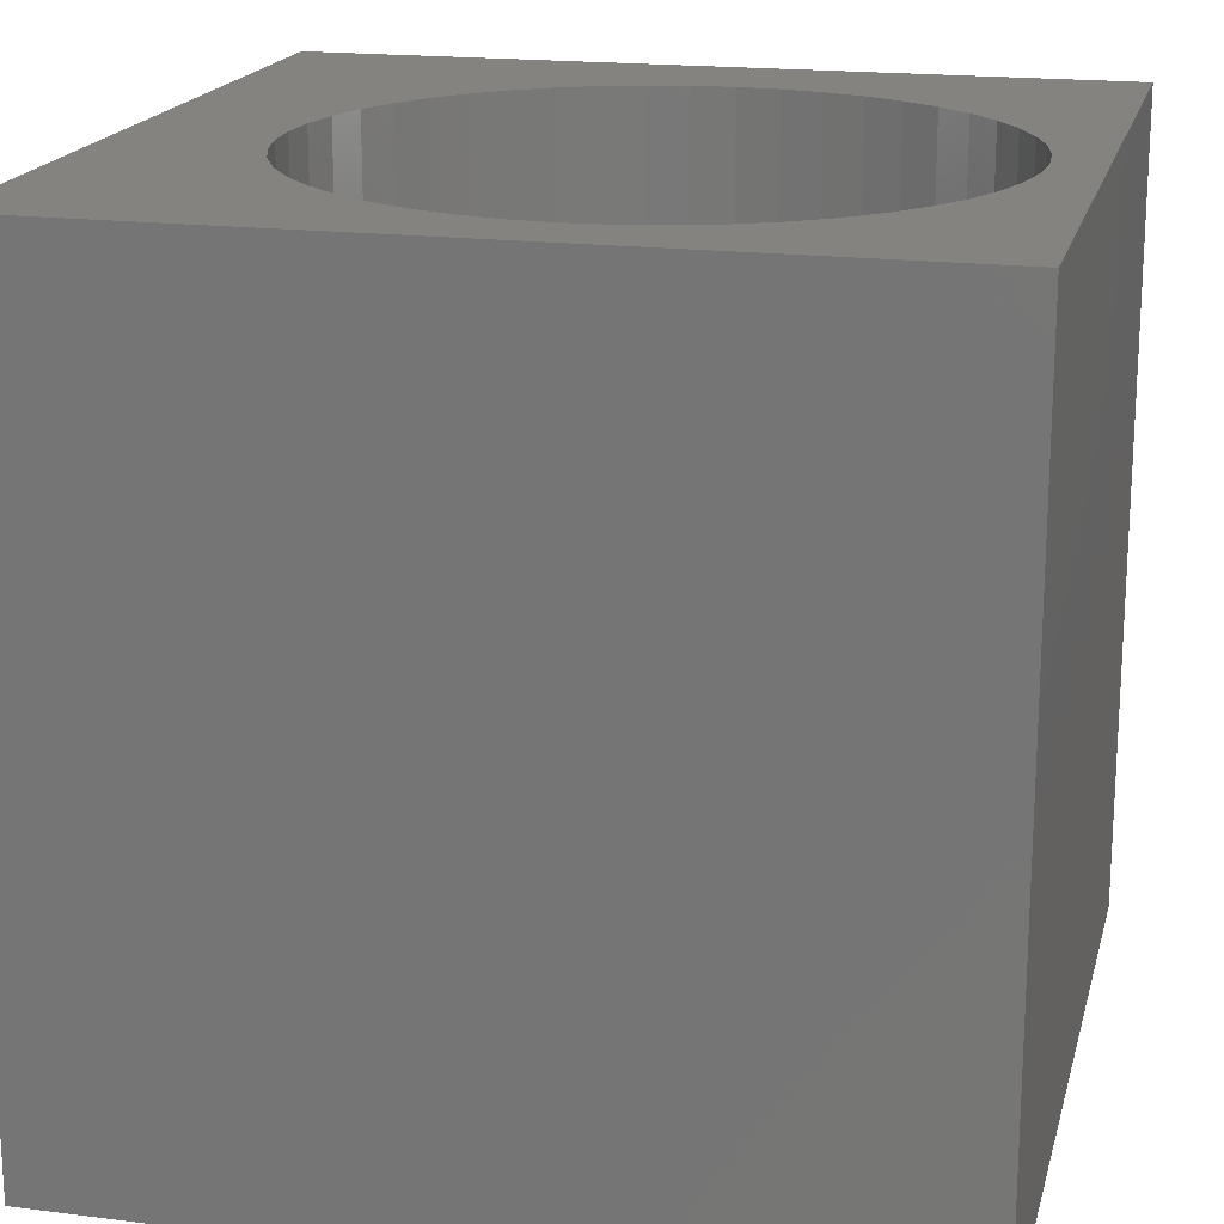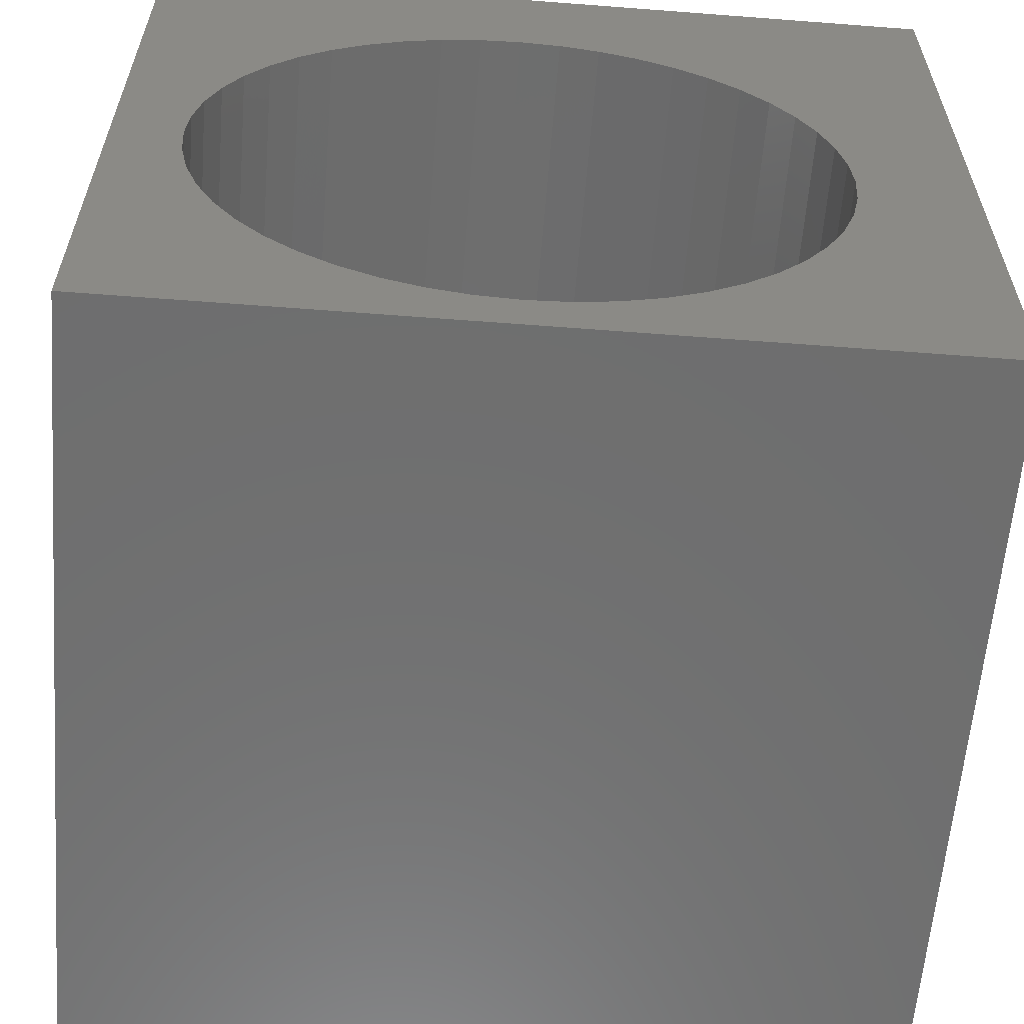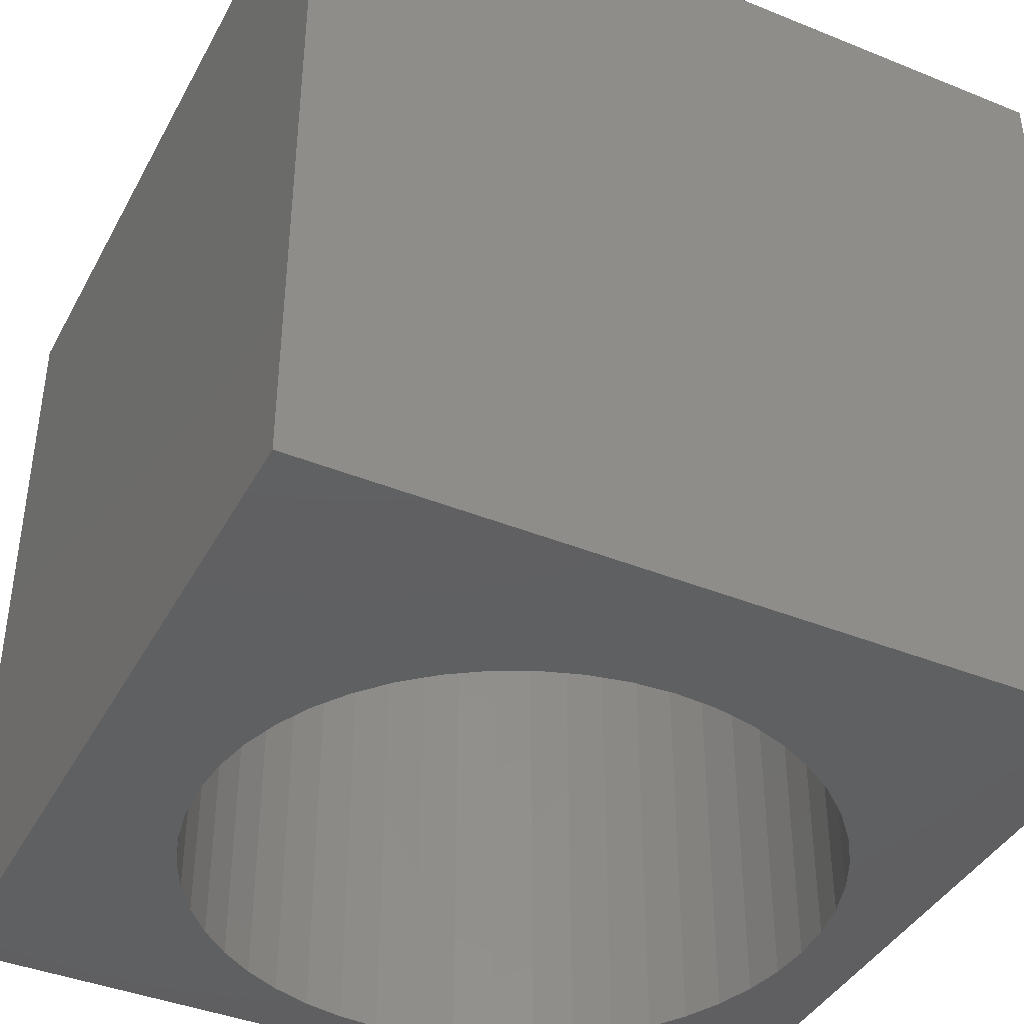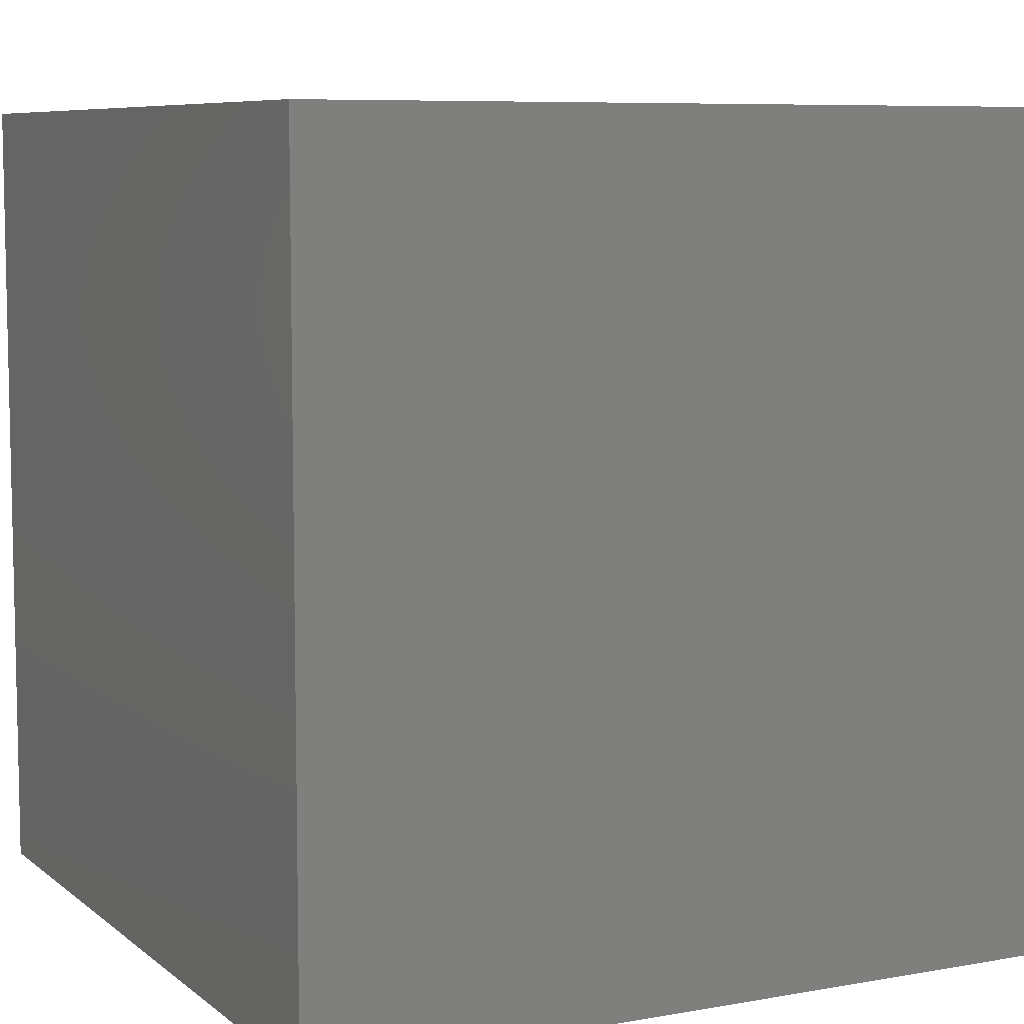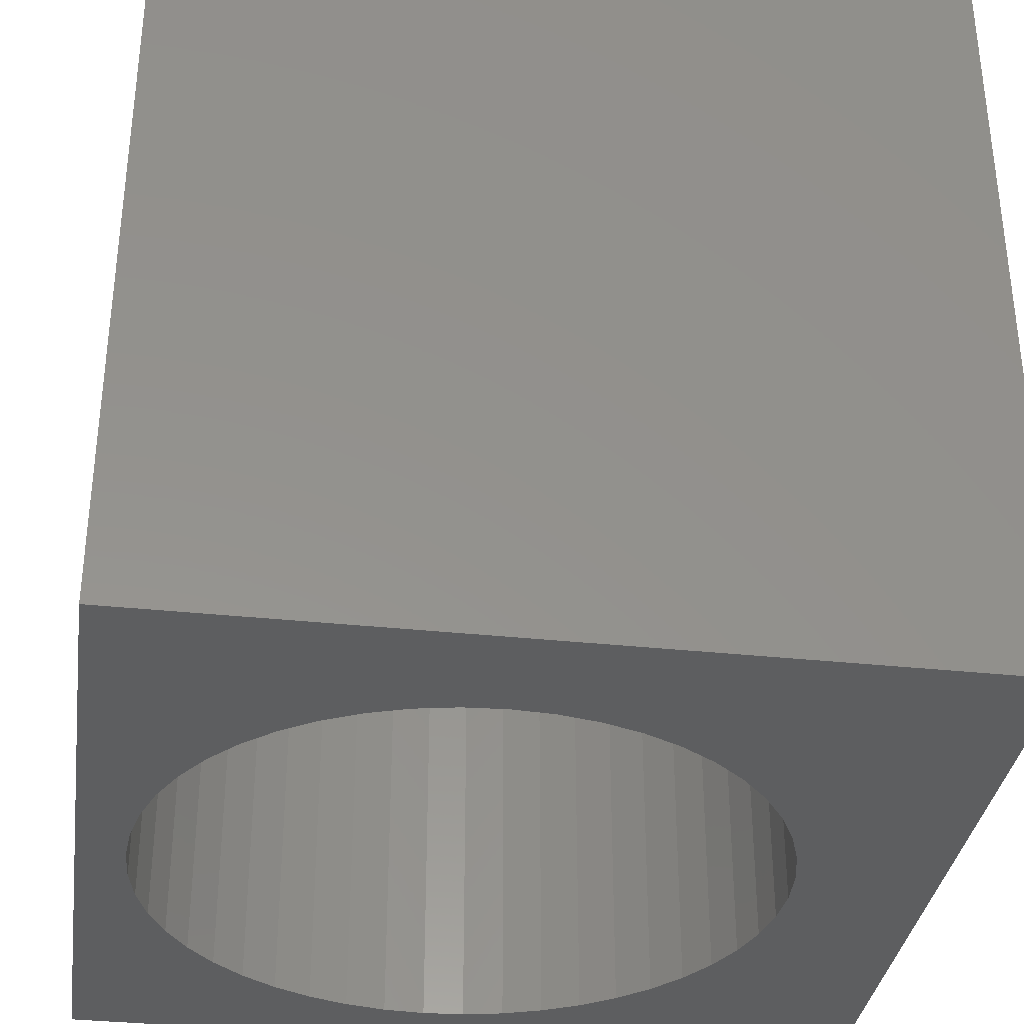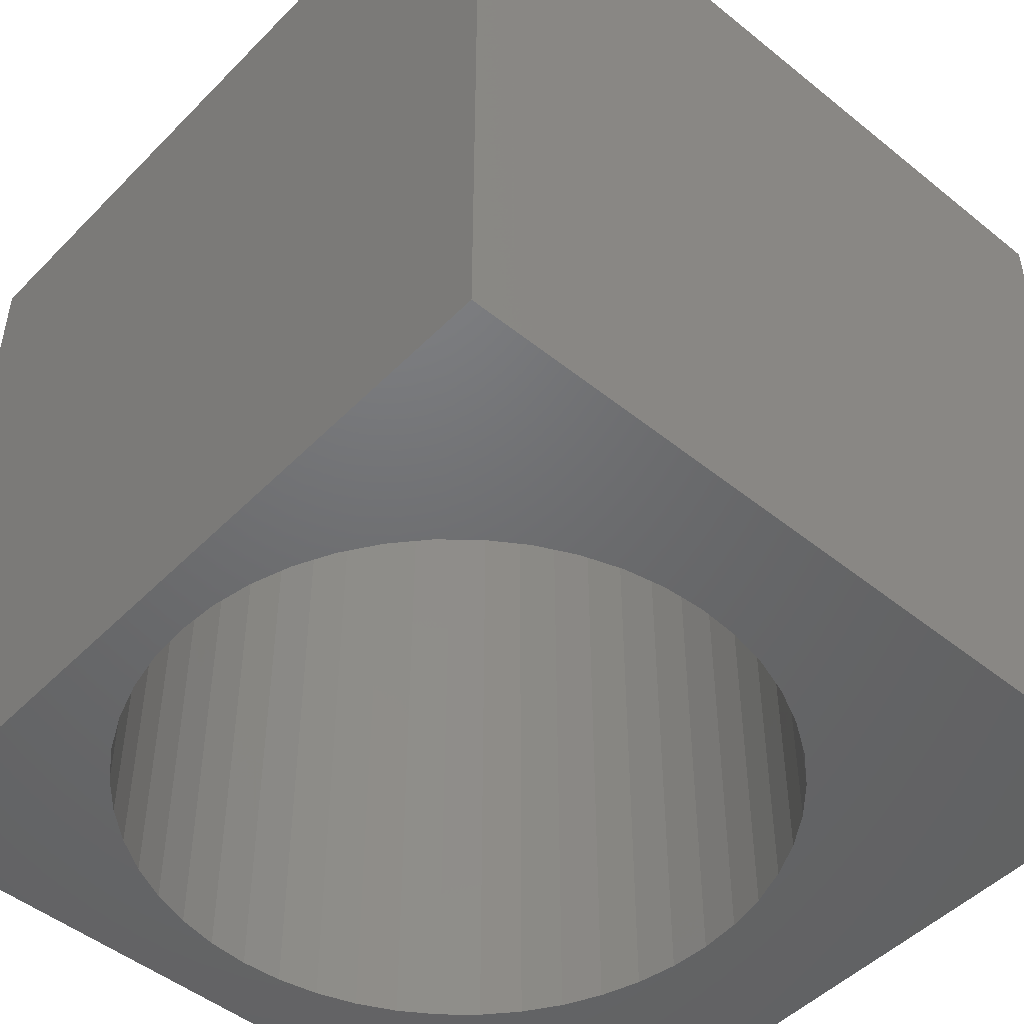
<metadata>
{"format":"stl","ext":"stl","renderer":"f3d","projection":"perspective","resolution":1024,"background":"white","views":[{"elev":18.4,"azim":-76.4,"up":"+Z"},{"elev":-60.4,"azim":-4.5,"up":"+Y"},{"elev":-40.8,"azim":153.7,"up":"+Z"},{"elev":7.6,"azim":-26.9,"up":"+Z"},{"elev":-34.6,"azim":81.8,"up":"+Z"},{"elev":-48.7,"azim":48.1,"up":"+Z"}]}
</metadata>
<code>
# stl→obj: 104 verts, 208 faces
v 0 10 10
v 0 10 0
v 0 0 10
v 0 0 0
v 8.457 3.451 10
v 8.294 2.972 10
v 10 0 10
v 4.714 0.5796 10
v 8.07 2.517 10
v 7.788 2.096 10
v 7.454 1.714 10
v 7.073 1.38 10
v 6.652 1.099 10
v 6.197 0.8745 10
v 4.209 0.6127 10
v 3.712 0.7116 10
v 3.232 0.8745 10
v 1.975 7.194 10
v 2.356 7.528 10
v 7.454 7.194 10
v 7.788 6.813 10
v 10 10 10
v 5.717 0.7116 10
v 5.22 0.6127 10
v 2.777 1.099 10
v 2.356 1.38 10
v 1.975 1.714 10
v 1.135 2.972 10
v 0.9717 3.451 10
v 0.9717 5.457 10
v 1.135 5.937 10
v 8.07 6.392 10
v 8.294 5.937 10
v 8.457 5.457 10
v 8.556 4.96 10
v 8.589 4.454 10
v 8.556 3.949 10
v 1.64 2.096 10
v 1.359 2.517 10
v 0.8728 3.949 10
v 0.8397 4.454 10
v 0.8728 4.96 10
v 1.359 6.392 10
v 1.64 6.813 10
v 2.777 7.81 10
v 3.232 8.034 10
v 3.712 8.197 10
v 5.717 8.197 10
v 6.197 8.034 10
v 6.652 7.81 10
v 7.073 7.528 10
v 4.209 8.296 10
v 4.714 8.329 10
v 5.22 8.296 10
v 10 10 0
v 10 0 0
v 0.8397 4.454 0
v 0.8728 3.949 0
v 6.197 0.8745 0
v 6.652 1.099 0
v 7.788 2.096 0
v 8.07 2.517 0
v 8.294 2.972 0
v 8.457 3.451 0
v 1.359 6.392 0
v 1.135 5.937 0
v 0.9717 3.451 0
v 1.135 2.972 0
v 1.359 2.517 0
v 2.356 1.38 0
v 2.777 1.099 0
v 3.232 0.8745 0
v 3.712 0.7116 0
v 5.717 0.7116 0
v 7.073 1.38 0
v 7.454 1.714 0
v 0.9717 5.457 0
v 0.8728 4.96 0
v 1.64 2.096 0
v 1.975 1.714 0
v 4.209 0.6127 0
v 4.714 0.5796 0
v 5.22 0.6127 0
v 8.457 5.457 0
v 8.294 5.937 0
v 8.07 6.392 0
v 3.712 8.197 0
v 3.232 8.034 0
v 2.777 7.81 0
v 2.356 7.528 0
v 1.975 7.194 0
v 1.64 6.813 0
v 8.556 3.949 0
v 8.589 4.454 0
v 8.556 4.96 0
v 7.788 6.813 0
v 7.454 7.194 0
v 7.073 7.528 0
v 6.652 7.81 0
v 6.197 8.034 0
v 5.717 8.197 0
v 5.22 8.296 0
v 4.714 8.329 0
v 4.209 8.296 0
f 1 2 3
f 3 2 4
f 5 6 7
f 8 3 7
f 6 9 7
f 7 9 10
f 7 10 11
f 11 12 7
f 7 12 13
f 7 13 14
f 8 15 3
f 3 15 16
f 3 16 17
f 18 19 1
f 20 21 22
f 14 23 7
f 7 23 24
f 7 24 8
f 17 25 3
f 3 25 26
f 3 26 27
f 3 28 29
f 30 31 1
f 21 32 22
f 22 32 33
f 22 33 34
f 34 35 22
f 22 35 36
f 22 36 7
f 7 36 37
f 7 37 5
f 27 38 3
f 3 38 39
f 3 39 28
f 29 40 3
f 3 40 41
f 3 41 1
f 1 41 42
f 1 42 30
f 31 43 1
f 1 43 44
f 1 44 18
f 19 45 1
f 1 45 46
f 1 46 47
f 22 48 49
f 49 50 22
f 22 50 51
f 22 51 20
f 47 52 1
f 1 52 53
f 1 53 22
f 22 53 54
f 22 54 48
f 55 22 56
f 56 22 7
f 2 57 4
f 4 57 58
f 59 60 56
f 61 62 56
f 56 62 63
f 56 63 64
f 65 66 2
f 58 67 4
f 4 67 68
f 4 68 69
f 70 71 4
f 4 71 72
f 4 72 73
f 59 56 74
f 60 75 56
f 56 75 76
f 56 76 61
f 66 77 2
f 2 77 78
f 2 78 57
f 69 79 4
f 4 79 80
f 4 80 70
f 73 81 4
f 4 81 82
f 4 82 56
f 56 82 83
f 56 83 74
f 84 85 55
f 55 85 86
f 87 88 2
f 2 88 89
f 2 89 90
f 90 91 2
f 2 91 92
f 2 92 65
f 64 93 56
f 56 93 94
f 56 94 55
f 55 94 95
f 55 95 84
f 86 96 55
f 55 96 97
f 55 97 98
f 98 99 55
f 55 99 100
f 55 100 101
f 101 102 55
f 55 102 103
f 55 103 2
f 2 103 104
f 2 104 87
f 22 55 1
f 1 55 2
f 56 7 4
f 4 7 3
f 93 36 94
f 94 36 35
f 94 35 95
f 95 35 34
f 95 34 84
f 84 34 33
f 84 33 85
f 85 33 32
f 85 32 86
f 86 32 21
f 86 21 96
f 96 21 20
f 96 20 97
f 97 20 51
f 97 51 98
f 98 51 50
f 98 50 99
f 99 50 49
f 99 49 100
f 100 49 48
f 100 48 101
f 101 48 54
f 101 54 102
f 102 54 53
f 102 53 103
f 103 53 52
f 103 52 104
f 104 52 47
f 104 47 87
f 87 47 46
f 87 46 88
f 88 46 45
f 88 45 89
f 89 45 19
f 89 19 90
f 90 19 18
f 90 18 91
f 91 18 44
f 91 44 92
f 92 44 43
f 92 43 65
f 65 43 31
f 65 31 66
f 66 31 30
f 66 30 77
f 77 30 42
f 77 42 78
f 78 42 41
f 78 41 57
f 57 41 40
f 57 40 58
f 58 40 29
f 58 29 67
f 67 29 28
f 67 28 68
f 68 28 39
f 68 39 69
f 69 39 38
f 69 38 79
f 79 38 27
f 79 27 80
f 80 27 26
f 80 26 70
f 70 26 25
f 70 25 71
f 71 25 17
f 71 17 72
f 72 17 16
f 72 16 73
f 73 16 15
f 73 15 81
f 81 15 8
f 81 8 82
f 82 8 24
f 82 24 83
f 83 24 23
f 83 23 74
f 74 23 14
f 74 14 59
f 59 14 13
f 59 13 60
f 60 13 12
f 60 12 75
f 75 12 11
f 75 11 76
f 76 11 10
f 76 10 61
f 61 10 9
f 61 9 62
f 62 9 6
f 62 6 63
f 63 6 5
f 63 5 64
f 64 5 37
f 64 37 93
f 93 37 36

</code>
